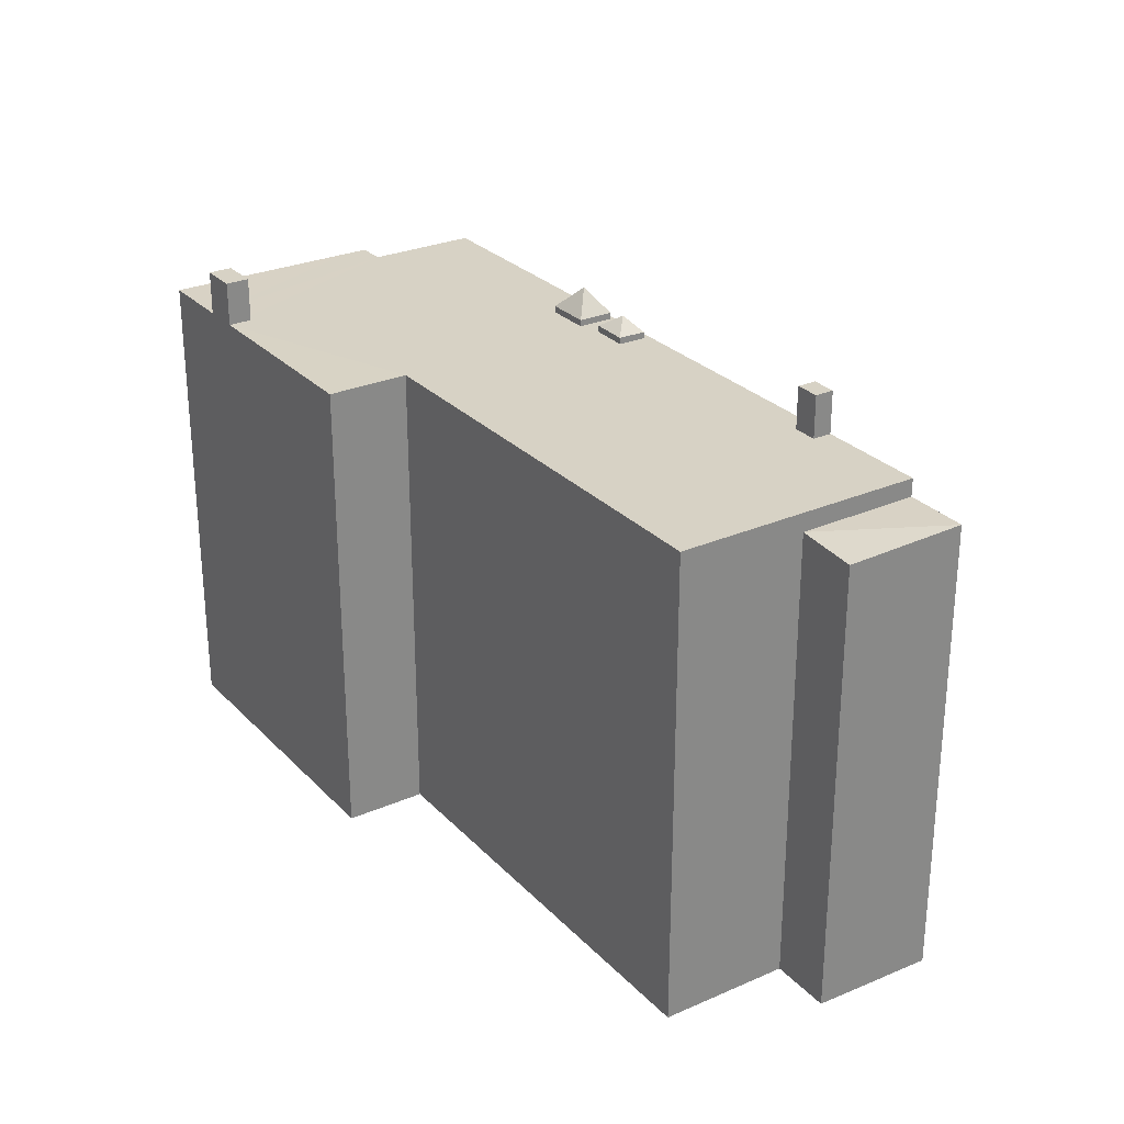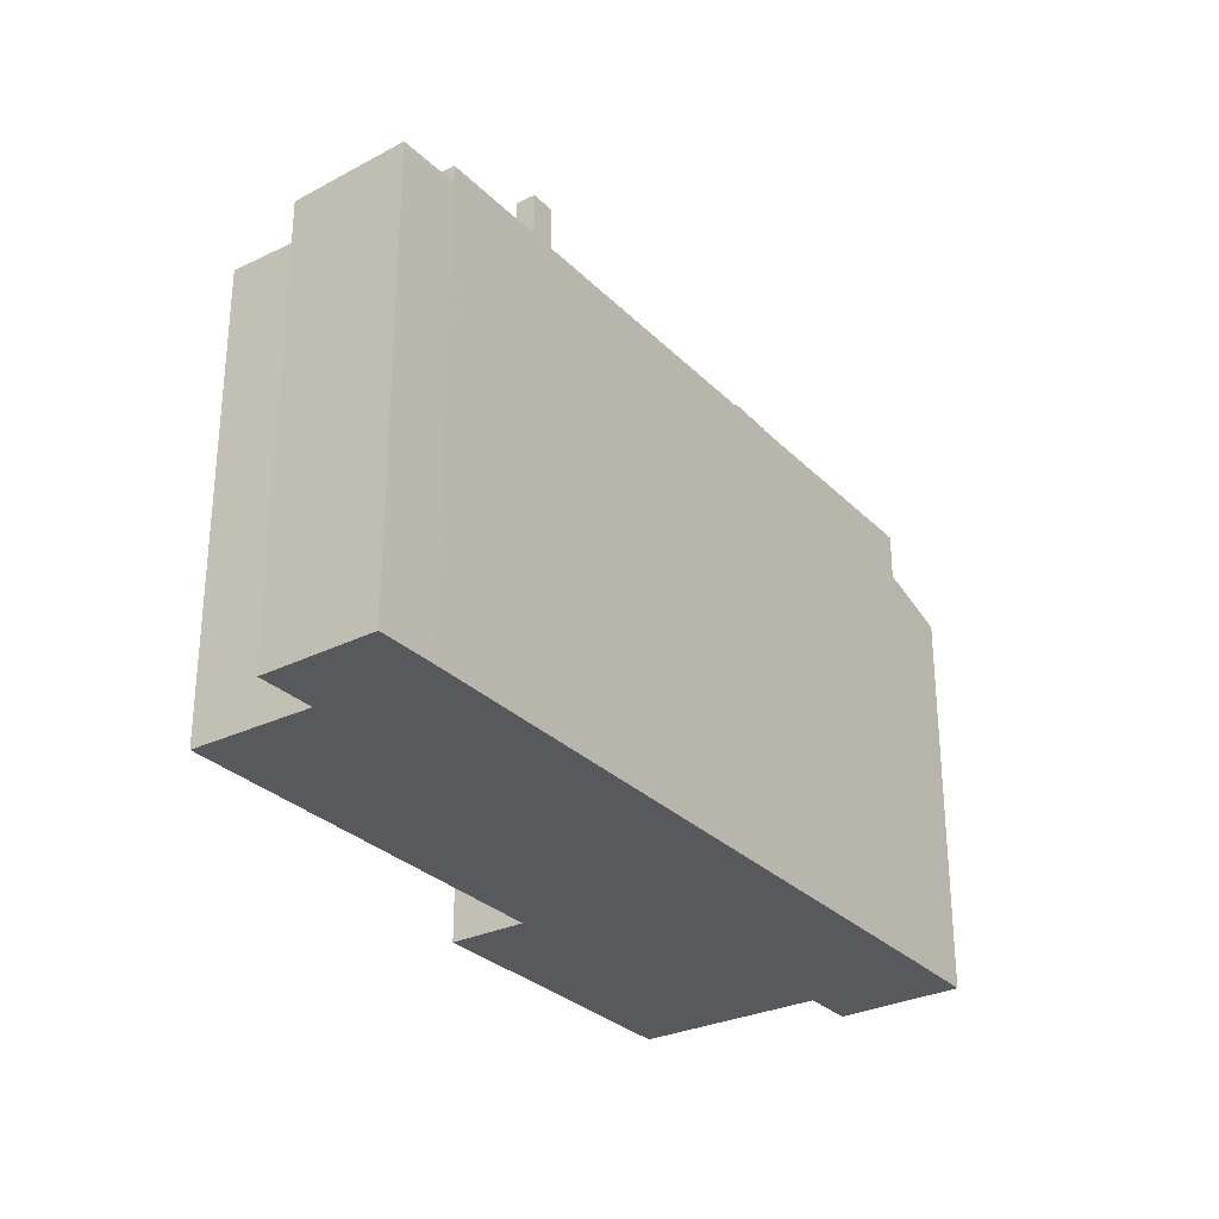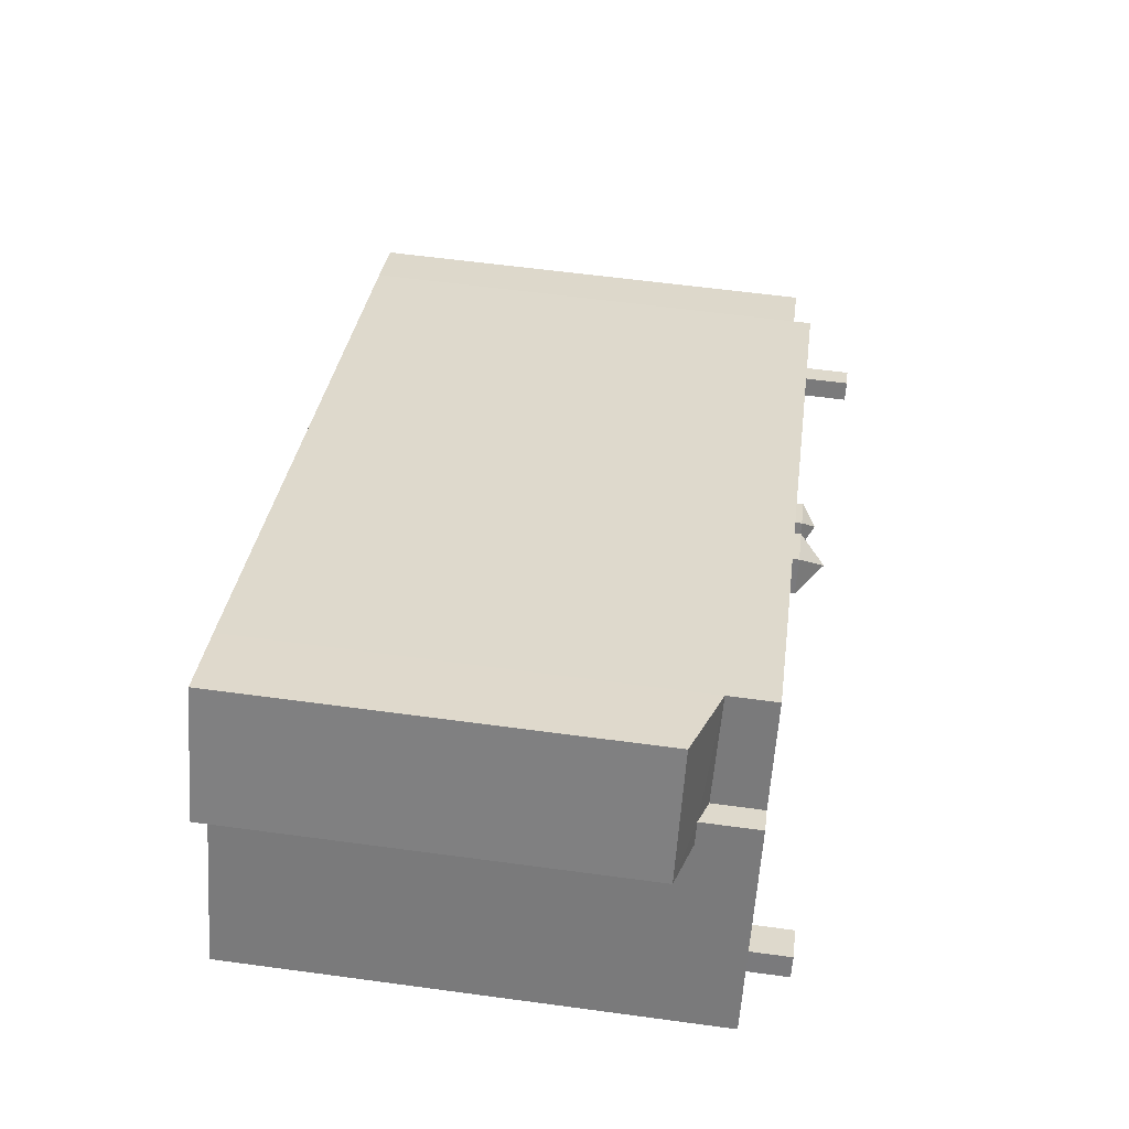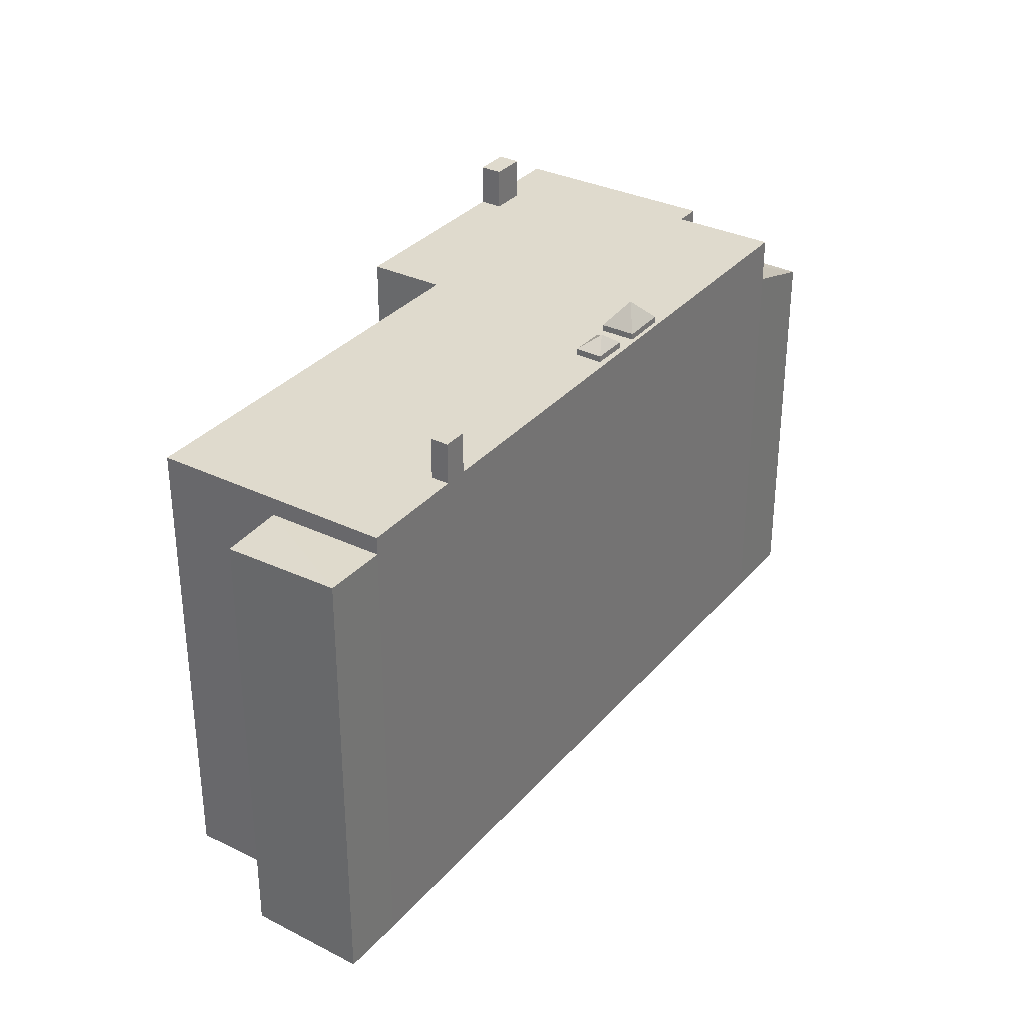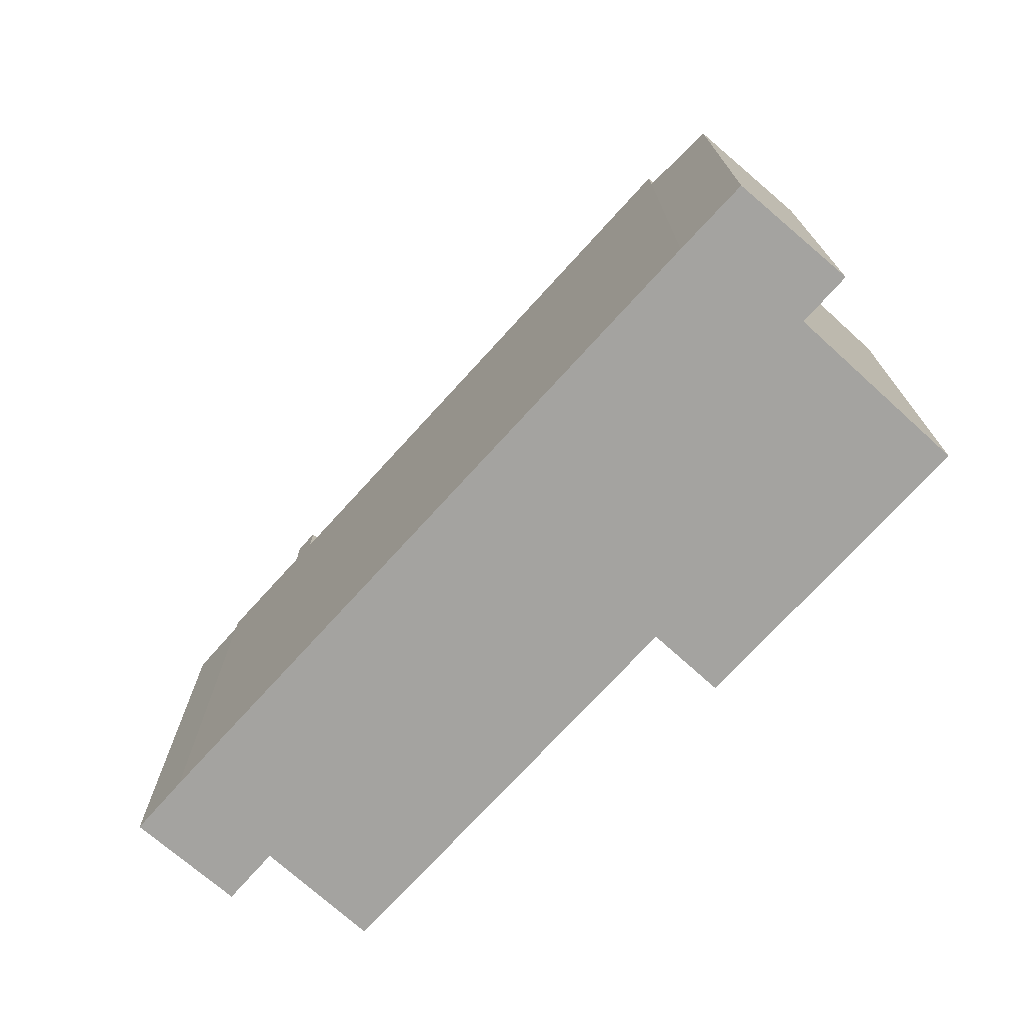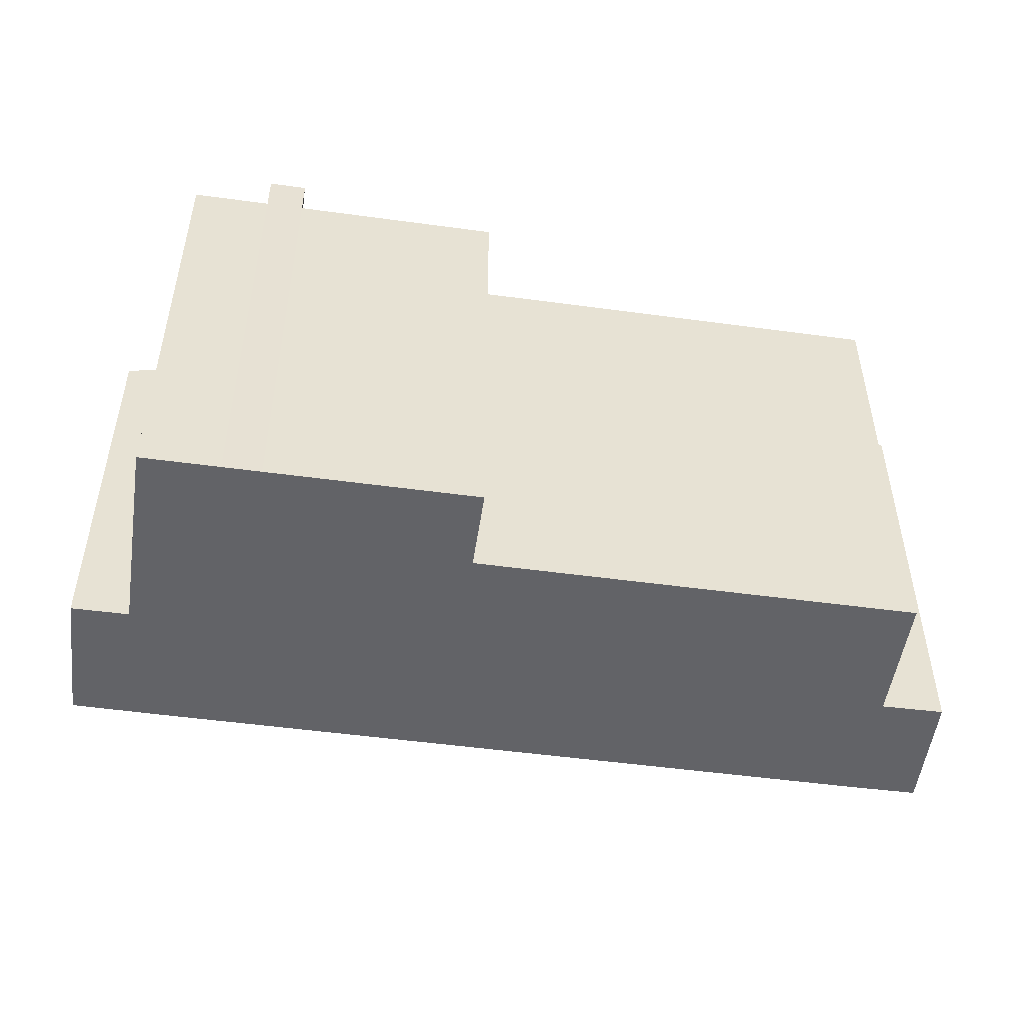
<metadata>
{"format":"obj","ext":"obj","renderer":"f3d","projection":"perspective","resolution":1024,"background":"white","views":[{"elev":27.6,"azim":-152.5,"up":"+Y"},{"elev":-29.5,"azim":-83.6,"up":"+Y"},{"elev":59.8,"azim":97.9,"up":"+Z"},{"elev":32.8,"azim":-84.9,"up":"+Y"},{"elev":-73.0,"azim":19.0,"up":"+Y"},{"elev":-51.0,"azim":142.8,"up":"+Y"}]}
</metadata>
<code>
v -8.119 7.005 -0.4709
v -7.572 7.005 -0.1709
v -7.343 7.005 -0.5899
v -7.888 7.005 -0.8889
v -11.95 5.509 -2.599
v -9.107 5.492 -4.433
v -10.45 5.39 -5.197
v -11.95 5.509 -2.599
v -10.55 5.509 -1.805
v -9.107 5.492 -4.433
v 7.32 7.039 -0.7339
v 8.155 7.039 -0.2769
v 8.438 7.039 -0.7919
v 7.603 7.039 -1.249
v -0.2105 6.112 2.713
v 0.0585 6.699 3.404
v 0.8055 6.112 3.27
v 0.0585 6.699 3.404
v 0.3705 6.112 4.062
v 0.8055 6.112 3.27
v -0.6445 6.112 3.505
v 0.0585 6.699 3.404
v -0.2105 6.112 2.713
v -0.6445 6.112 3.505
v 0.3705 6.112 4.062
v 0.0585 6.699 3.404
v -1.589 6.112 2.113
v -1.361 6.435 2.736
v -0.7695 6.112 2.586
v -1.361 6.435 2.736
v -1.125 6.112 3.2
v -0.7695 6.112 2.586
v -1.944 6.112 2.728
v -1.361 6.435 2.736
v -1.589 6.112 2.113
v -1.944 6.112 2.728
v -1.125 6.112 3.2
v -1.361 6.435 2.736
v 5.566 4.786 7.038
v 7.508 4.531 4.965
v 6.891 4.735 4.626
v 7.346 4.183 7.996
v 9.031 4.183 5.145
v 7.508 4.531 4.965
v 5.566 4.786 7.038
v 7.346 4.183 7.996
v 7.508 4.531 4.965
v 7.508 4.531 4.965
v 9.031 4.183 5.145
v 7.79 4.531 4.451
v 6.891 5.951 4.626
v 7.508 5.951 4.965
v 7.79 5.951 4.451
v 6.891 5.951 4.626
v 7.79 5.951 4.451
v 8.438 5.949 -0.7919
v 7.79 5.951 4.451
v 10.15 5.951 0.1491
v 8.438 5.949 -0.7919
v 2.062 5.948 -1.968
v 5.566 5.951 7.038
v 6.891 5.951 4.626
v 2.062 5.948 -1.968
v 7.603 5.948 -1.249
v 3.042 5.942 -3.753
v -1.589 5.95 2.113
v -0.2105 5.95 2.713
v 2.062 5.948 -1.968
v -7.572 5.951 -0.1709
v -1.589 5.95 2.113
v 2.062 5.948 -1.968
v -1.125 5.951 3.2
v -0.2105 5.95 2.713
v -0.7695 5.95 2.586
v -0.2105 5.95 2.713
v 0.8055 5.95 3.27
v 2.062 5.948 -1.968
v -1.589 5.95 2.113
v -0.7695 5.95 2.586
v -0.2105 5.95 2.713
v -1.125 5.951 3.2
v -0.6445 5.951 3.505
v -0.2105 5.95 2.713
v 0.8055 5.95 3.27
v 5.566 5.951 7.038
v 2.062 5.948 -1.968
v -1.944 5.951 2.728
v -0.6445 5.951 3.505
v -1.125 5.951 3.2
v -7.572 5.951 -0.1709
v -1.944 5.951 2.728
v -1.589 5.95 2.113
v -7.572 5.951 -0.1709
v -0.6445 5.951 3.505
v -1.944 5.951 2.728
v -0.6445 5.951 3.505
v 5.566 5.951 7.038
v 0.3705 5.951 4.062
v -7.572 5.951 -0.1709
v 5.566 5.951 7.038
v -0.6445 5.951 3.505
v 0.3705 5.951 4.062
v 5.566 5.951 7.038
v 0.8055 5.95 3.27
v -10.55 5.951 -1.805
v -8.119 5.951 -0.4709
v -9.107 5.951 -4.433
v 6.891 5.951 4.626
v 8.438 5.949 -0.7919
v 8.155 5.949 -0.2769
v 6.891 5.951 4.626
v 8.155 5.949 -0.2769
v 7.527 5.948 -0.6206
v 2.062 5.948 -1.968
v 6.891 5.951 4.626
v 7.32 5.948 -0.7339
v 2.062 5.948 -1.968
v 7.32 5.948 -0.7339
v 7.603 5.948 -1.249
v 6.891 5.951 4.626
v 7.527 5.948 -0.6206
v 7.32 5.948 -0.7339
v -7.572 5.951 -0.1709
v 2.062 5.948 -1.968
v -7.343 5.951 -0.5899
v -7.562 5.951 -7.249
v -7.343 5.951 -0.5899
v 2.062 5.948 -1.968
v -7.572 5.951 -0.7155
v -7.343 5.951 -0.5899
v -7.562 5.951 -7.249
v -9.107 5.951 -4.433
v -7.888 5.951 -0.8889
v -7.817 5.951 -0.8498
v -9.107 5.951 -4.433
v -8.119 5.951 -0.4709
v -7.888 5.951 -0.8889
v -7.817 5.951 -0.8498
v -7.572 5.951 -0.7155
v -7.562 5.951 -7.249
v -9.107 5.951 -4.433
v -7.817 5.951 -0.8498
v -7.562 5.951 -7.249
v -8.119 5.951 -0.4709
v -7.572 5.951 -0.1709
v -7.572 7.005 -0.1709
v -8.119 7.005 -0.4709
v -11.25 -5.887 -2.202
v -10.55 -5.887 -1.805
v -10.55 5.509 -1.805
v -11.95 5.509 -2.599
v -11.95 -5.887 -2.599
v -11.25 -5.887 -2.202
v -11.95 5.509 -2.599
v -11.25 -5.887 -2.202
v -10.55 5.509 -1.805
v 5.566 -5.887 7.038
v 7.346 -5.887 7.996
v 7.346 4.183 7.996
v 5.566 4.786 7.038
v -7.572 5.951 -0.1709
v 5.566 4.786 7.038
v 5.566 5.951 7.038
v -7.572 -5.887 -0.1709
v 5.566 -5.887 7.038
v 5.566 4.786 7.038
v -7.572 5.951 -0.1709
v -10.55 -5.887 -1.805
v -8.119 -5.887 -0.4709
v -8.119 5.951 -0.4709
v -10.55 5.509 -1.805
v -10.55 5.951 -1.805
v -10.55 5.509 -1.805
v -8.119 5.951 -0.4709
v -8.119 -5.887 -0.4709
v -7.572 -5.887 -0.1709
v -7.572 5.951 -0.1709
v -8.119 5.951 -0.4709
v -7.572 5.951 -0.1709
v -7.343 5.951 -0.5899
v -7.343 7.005 -0.5899
v -7.572 7.005 -0.1709
v -7.888 7.005 -0.8889
v -7.817 5.951 -0.8498
v -7.888 5.951 -0.8889
v -7.888 7.005 -0.8889
v -7.572 5.951 -0.7155
v -7.817 5.951 -0.8498
v -7.572 5.951 -0.7155
v -7.343 7.005 -0.5899
v -7.343 5.951 -0.5899
v -7.888 7.005 -0.8889
v -7.343 7.005 -0.5899
v -7.572 5.951 -0.7155
v -8.119 7.005 -0.4709
v -7.888 7.005 -0.8889
v -7.888 5.951 -0.8889
v -8.119 5.951 -0.4709
v -10.45 5.39 -5.197
v -9.107 5.492 -4.433
v -9.107 -5.887 -4.433
v -10.45 -5.887 -5.197
v -11.95 5.509 -2.599
v -10.45 5.39 -5.197
v -10.45 -5.887 -5.197
v -11.95 -5.887 -2.599
v 7.527 5.948 -0.6206
v 8.155 5.949 -0.2769
v 8.155 7.039 -0.2769
v 7.32 7.039 -0.7339
v 7.32 5.948 -0.7339
v 7.527 5.948 -0.6206
v 7.32 7.039 -0.7339
v 7.527 5.948 -0.6206
v 8.155 7.039 -0.2769
v 8.155 5.949 -0.2769
v 8.438 5.949 -0.7919
v 8.438 7.039 -0.7919
v 8.155 7.039 -0.2769
v 7.603 7.039 -1.249
v 8.438 7.039 -0.7919
v 8.438 5.949 -0.7919
v 7.603 5.948 -1.249
v 8.438 5.949 -0.7919
v 10.15 5.951 0.1491
v 10.15 -5.887 0.1491
v 8.438 -5.887 -0.7919
v 3.042 5.942 -3.753
v 7.603 5.948 -1.249
v 7.603 -5.887 -1.249
v 3.042 -5.887 -3.753
v 7.603 5.948 -1.249
v 8.438 5.949 -0.7919
v 8.438 -5.887 -0.7919
v 7.603 -5.887 -1.249
v 7.32 7.039 -0.7339
v 7.603 7.039 -1.249
v 7.603 5.948 -1.249
v 7.32 5.948 -0.7339
v -0.2105 6.112 2.713
v 0.8055 6.112 3.27
v 0.8055 5.95 3.27
v -0.2105 5.95 2.713
v 0.3705 5.951 4.062
v 0.8055 5.95 3.27
v 0.8055 6.112 3.27
v 0.3705 6.112 4.062
v -0.6445 6.112 3.505
v -0.2105 6.112 2.713
v -0.2105 5.95 2.713
v -0.6445 5.951 3.505
v -0.6445 5.951 3.505
v 0.3705 5.951 4.062
v 0.3705 6.112 4.062
v -0.6445 6.112 3.505
v -1.589 6.112 2.113
v -0.7695 6.112 2.586
v -0.7695 5.95 2.586
v -1.589 5.95 2.113
v -1.125 5.951 3.2
v -0.7695 5.95 2.586
v -0.7695 6.112 2.586
v -1.125 6.112 3.2
v -1.944 6.112 2.728
v -1.589 6.112 2.113
v -1.589 5.95 2.113
v -1.944 5.951 2.728
v -1.944 5.951 2.728
v -1.125 5.951 3.2
v -1.125 6.112 3.2
v -1.944 6.112 2.728
v 7.346 -5.887 7.996
v 9.031 -5.887 5.145
v 9.031 4.183 5.145
v 7.346 4.183 7.996
v 7.79 4.531 4.451
v 9.031 4.183 5.145
v 9.031 -5.887 5.145
v 7.79 -5.887 4.451
v 7.79 -5.887 4.451
v 10.15 -5.887 0.1491
v 10.15 5.951 0.1491
v 7.79 4.531 4.451
v 7.79 5.951 4.451
v 7.79 4.531 4.451
v 10.15 5.951 0.1491
v 7.508 4.531 4.965
v 7.79 4.531 4.451
v 7.79 5.951 4.451
v 7.508 5.951 4.965
v 2.062 5.948 -1.968
v 2.552 -5.887 -2.86
v 2.062 -5.887 -1.968
v 2.552 -5.887 -2.86
v 3.042 5.942 -3.753
v 3.042 -5.887 -3.753
v 2.062 5.948 -1.968
v 3.042 5.942 -3.753
v 2.552 -5.887 -2.86
v -7.562 5.951 -7.249
v -2.75 -5.887 -4.608
v -7.562 -5.887 -7.249
v -2.75 -5.887 -4.608
v 2.062 5.948 -1.968
v 2.062 -5.887 -1.968
v -7.562 5.951 -7.249
v 2.062 5.948 -1.968
v -2.75 -5.887 -4.608
v -9.107 5.951 -4.433
v -7.562 5.951 -7.249
v -9.107 5.492 -4.433
v -9.107 5.492 -4.433
v -7.562 5.951 -7.249
v -7.562 -5.887 -7.249
v -9.107 -5.887 -4.433
v -10.55 5.951 -1.805
v -9.107 5.951 -4.433
v -9.107 5.492 -4.433
v -10.55 5.509 -1.805
v 5.566 4.786 7.038
v 6.891 4.735 4.626
v 6.891 5.951 4.626
v 5.566 5.951 7.038
v 6.891 4.735 4.626
v 7.508 4.531 4.965
v 7.508 5.951 4.965
v 6.891 5.951 4.626
v -11.95 -5.887 -2.599
v -10.45 -5.887 -5.197
v -9.107 -5.887 -4.433
v -7.562 -5.887 -7.249
v -2.75 -5.887 -4.608
v 2.062 -5.887 -1.968
v 2.552 -5.887 -2.86
v 3.042 -5.887 -3.753
v 7.603 -5.887 -1.249
v 8.438 -5.887 -0.7919
v 10.15 -5.887 0.1491
v 7.79 -5.887 4.451
v 9.031 -5.887 5.145
v 7.346 -5.887 7.996
v 5.566 -5.887 7.038
v -7.572 -5.887 -0.1709
v -8.119 -5.887 -0.4709
v -10.55 -5.887 -1.805
v -11.25 -5.887 -2.202
g CDNNDG01_0002440
f 4 1 2
f 3 4 2
f 5 6 7
f 8 9 10
f 14 11 12
f 13 14 12
f 15 16 17
f 18 19 20
f 21 22 23
f 24 25 26
f 27 28 29
f 30 31 32
f 33 34 35
f 36 37 38
f 39 40 41
f 42 43 44
f 45 46 47
f 48 49 50
f 51 52 53
f 54 55 56
f 57 58 59
f 60 61 62
f 63 64 65
f 66 67 68
f 69 70 71
f 72 73 74
f 75 76 77
f 78 79 80
f 81 82 83
f 84 85 86
f 87 88 89
f 90 91 92
f 93 94 95
f 96 97 98
f 99 100 101
f 102 103 104
f 105 106 107
f 108 109 110
f 111 112 113
f 114 115 116
f 117 118 119
f 120 121 122
f 123 124 125
f 126 127 128
f 129 130 131
f 132 133 134
f 135 136 137
f 138 139 140
f 141 142 143
f 147 144 146
f 146 144 145
f 148 149 150
f 151 152 153
f 154 155 156
f 160 157 159
f 159 157 158
f 161 162 163
f 167 164 166
f 166 164 165
f 171 168 169
f 170 171 169
f 172 173 174
f 175 177 178
f 177 175 176
f 179 181 182
f 179 180 181
f 183 184 185
f 186 187 188
f 189 190 191
f 192 193 194
f 195 197 198
f 195 196 197
f 201 199 200
f 199 201 202
f 204 205 206
f 203 204 206
f 207 208 209
f 210 211 212
f 213 214 215
f 217 218 216
f 216 218 219
f 220 222 223
f 220 221 222
f 226 224 225
f 224 226 227
f 229 230 228
f 228 230 231
f 234 232 233
f 232 234 235
f 239 237 238
f 239 236 237
f 241 242 243
f 240 241 243
f 244 246 247
f 244 245 246
f 251 248 249
f 250 251 249
f 255 252 253
f 254 255 253
f 256 258 259
f 256 257 258
f 260 262 263
f 260 261 262
f 267 264 265
f 266 267 265
f 271 268 269
f 270 271 269
f 273 274 272
f 272 274 275
f 278 279 277
f 276 277 279
f 281 282 283
f 280 281 283
f 284 285 286
f 288 289 290
f 287 288 290
f 291 292 293
f 294 295 296
f 297 298 299
f 300 301 302
f 303 304 305
f 306 307 308
f 309 310 311
f 312 314 315
f 314 312 313
f 319 316 317
f 318 319 317
f 320 322 323
f 320 321 322
f 324 326 327
f 326 324 325
f 346 328 329
f 345 346 330
f 346 329 330
f 344 345 330
f 330 332 343
f 343 344 330
f 342 343 333
f 332 330 331
f 332 333 343
f 339 336 337
f 334 335 336
f 339 342 333
f 336 333 334
f 339 337 338
f 333 336 339
f 339 340 341
f 339 341 342

</code>
